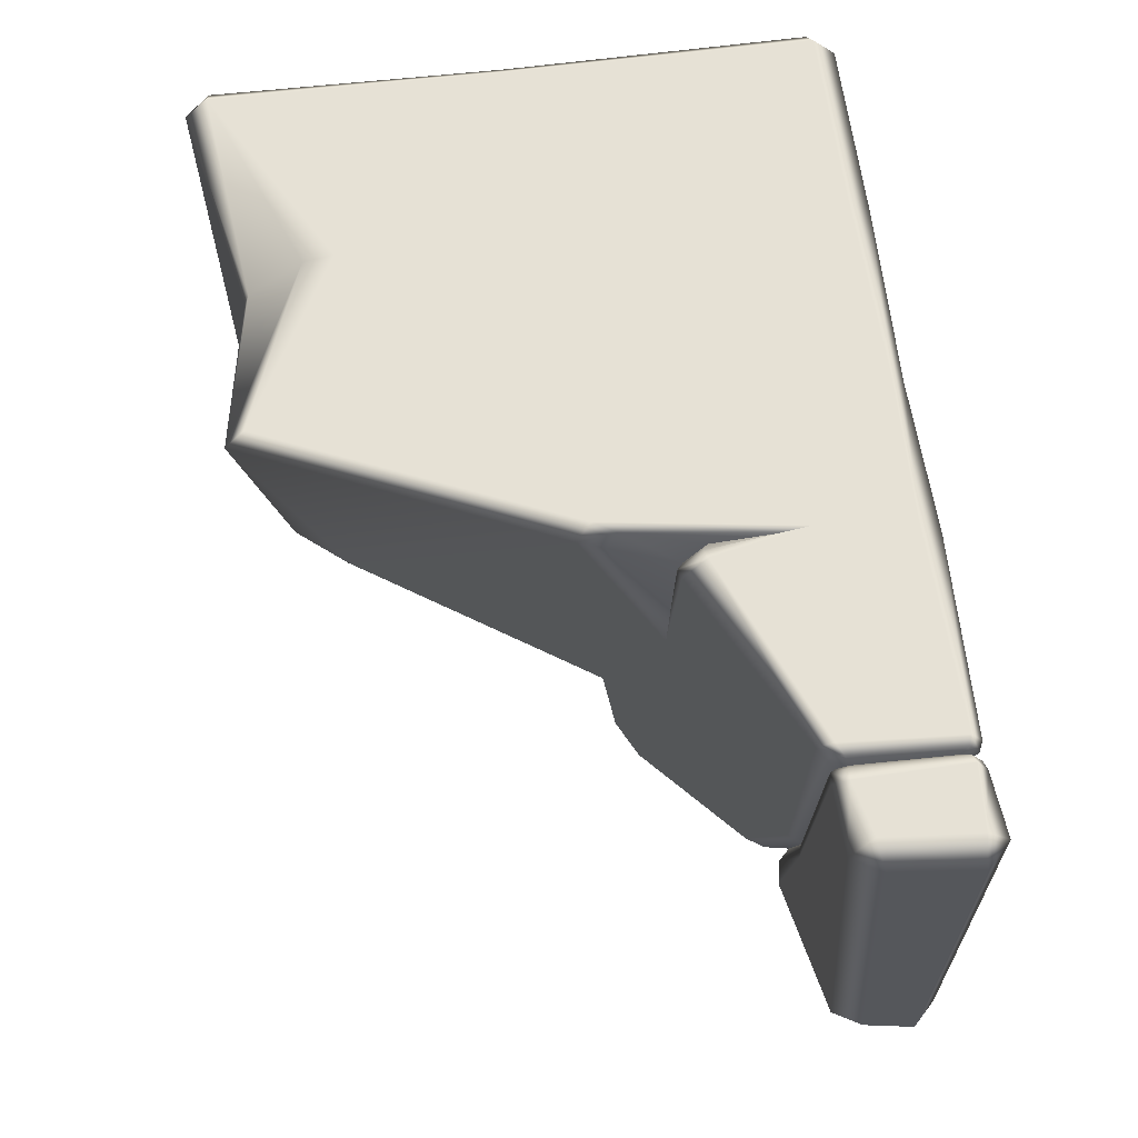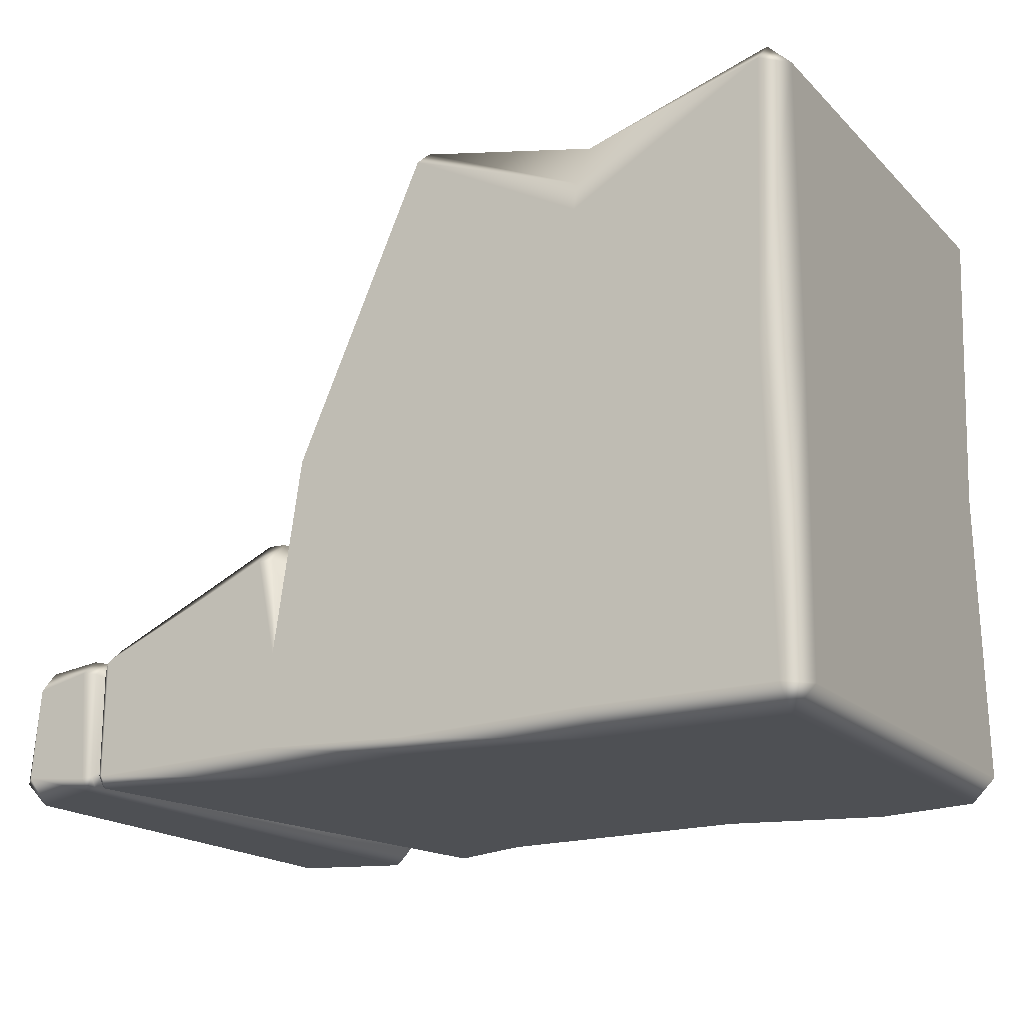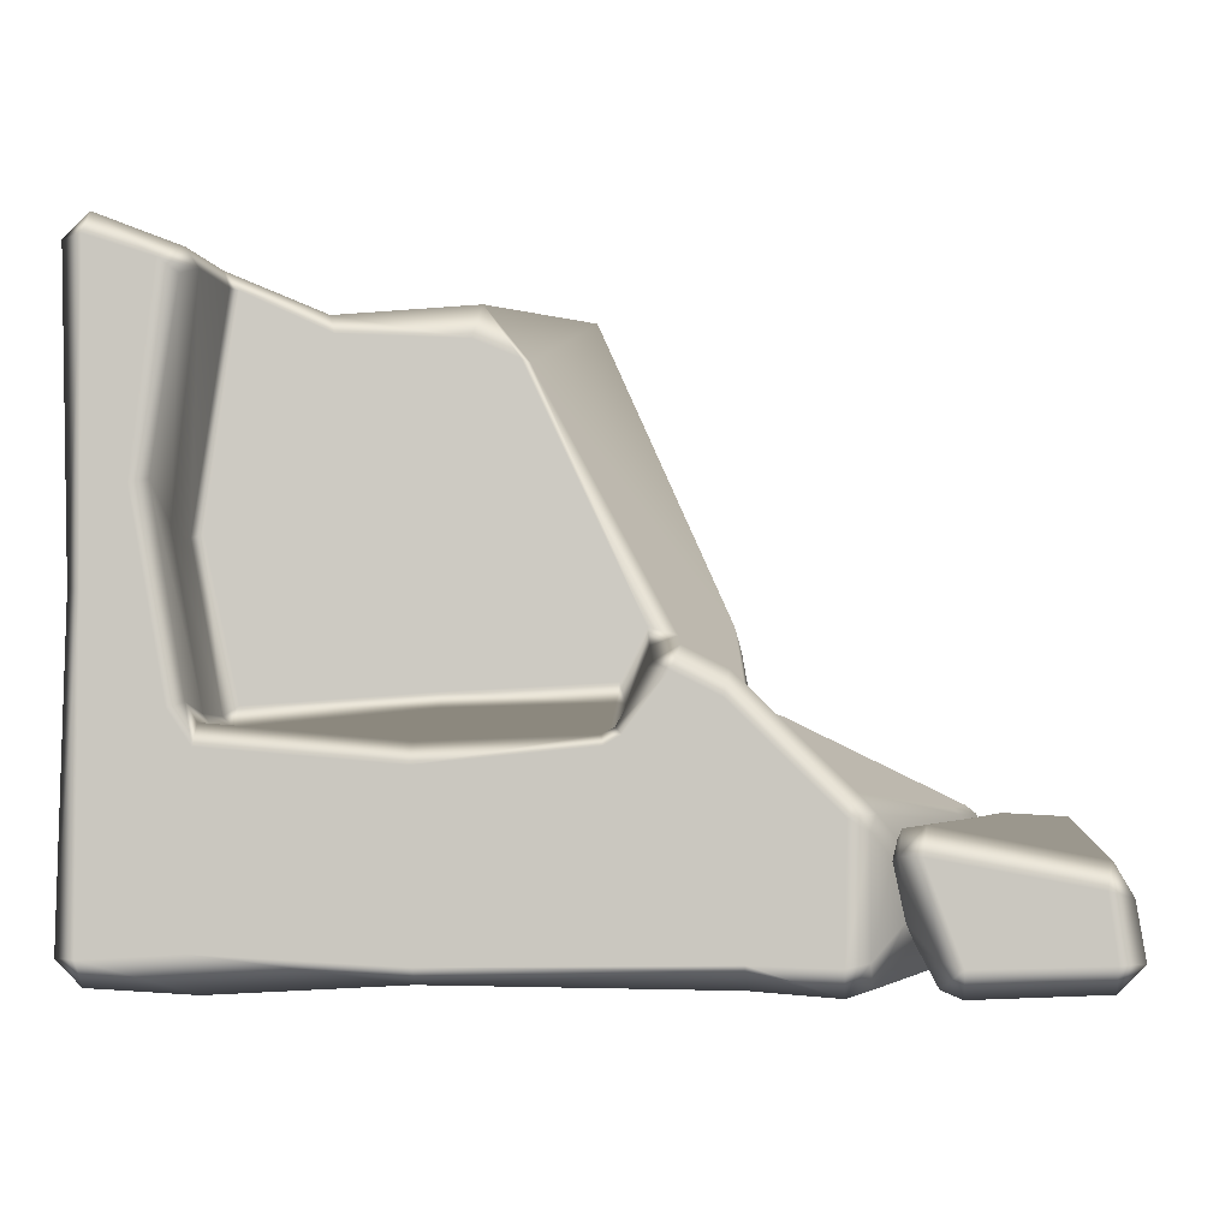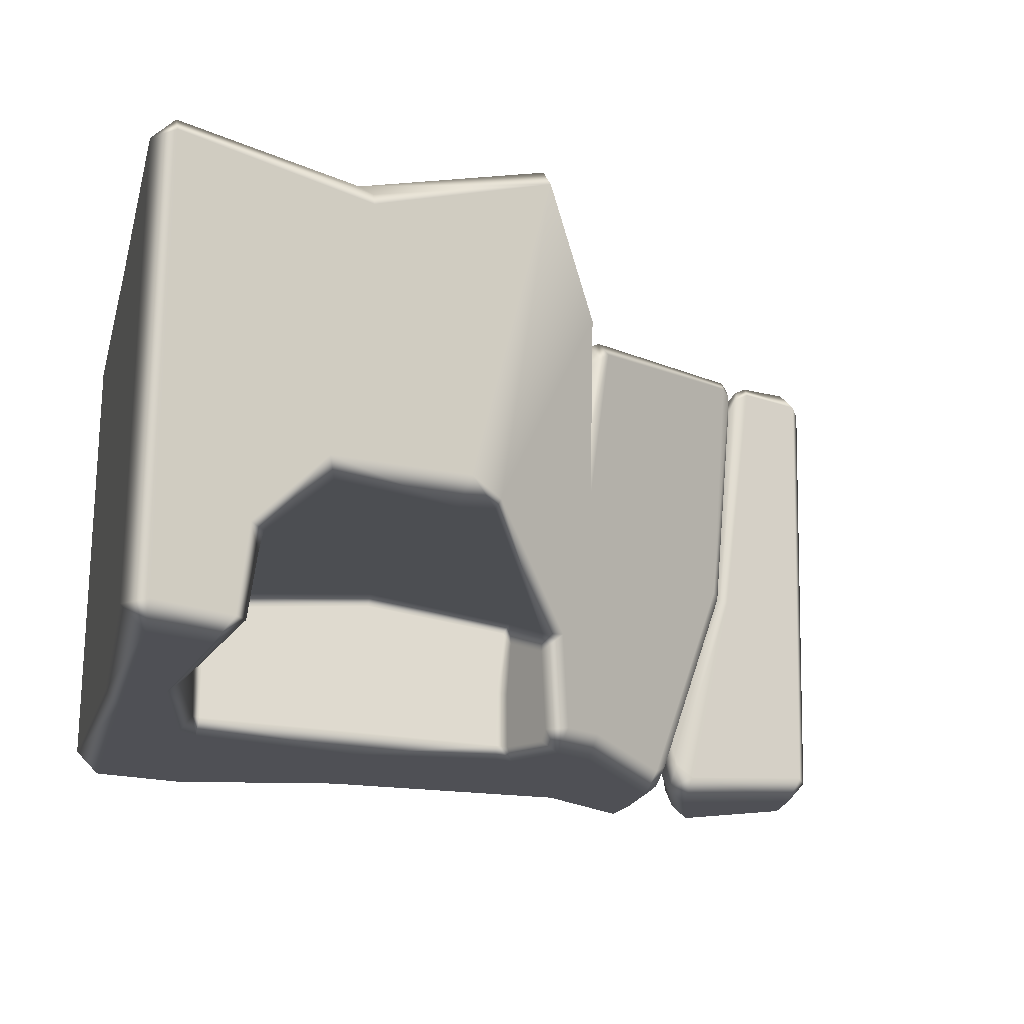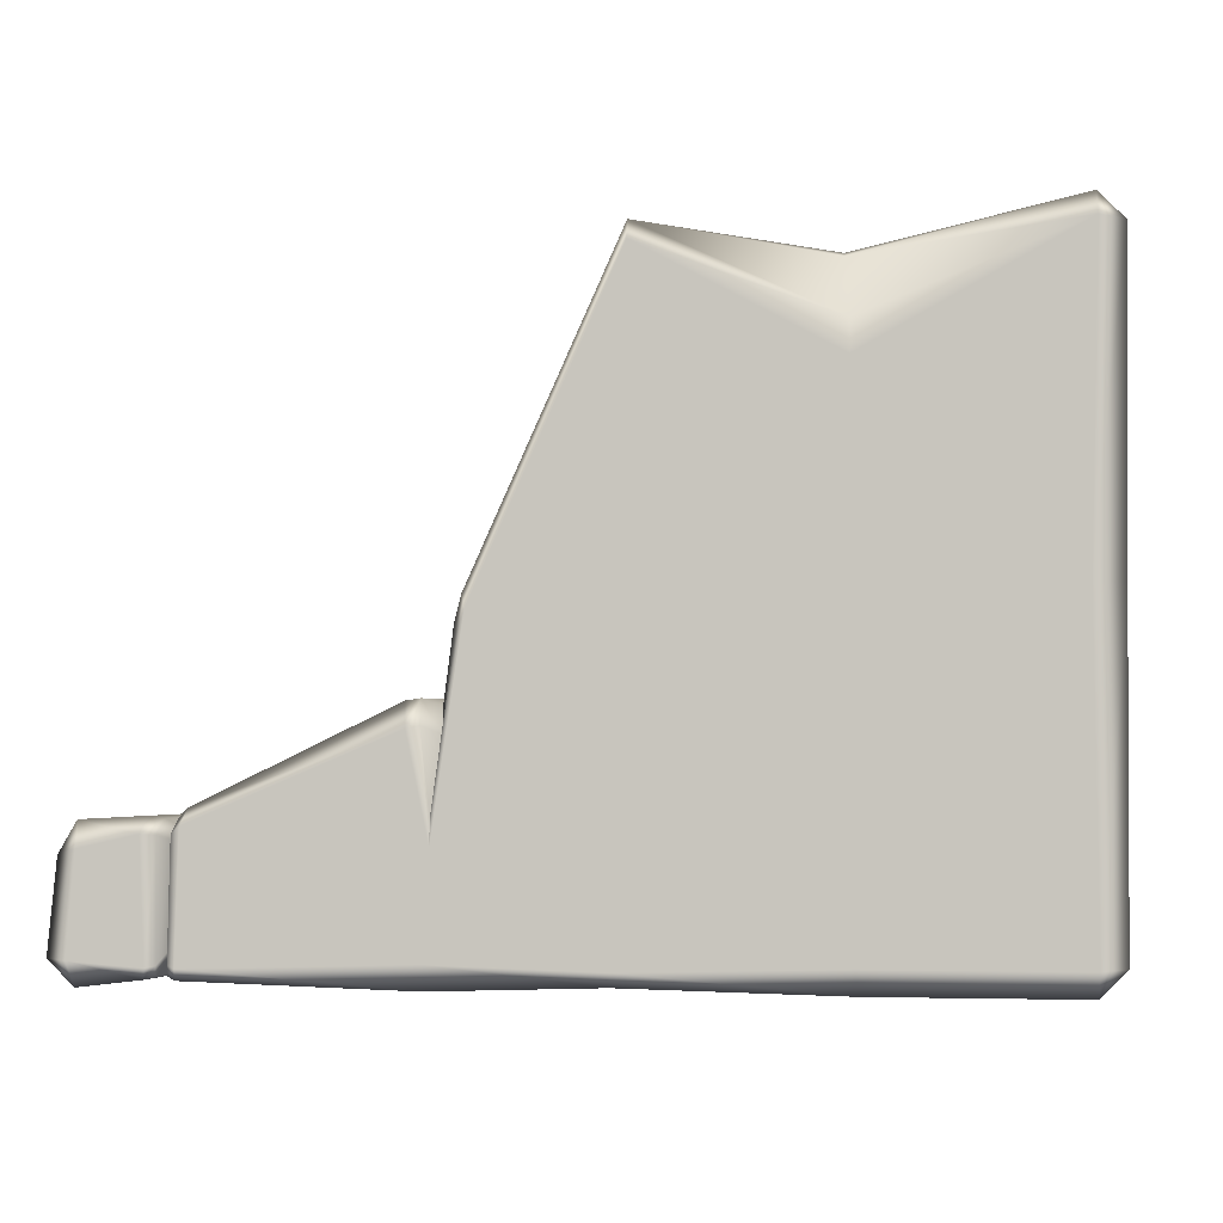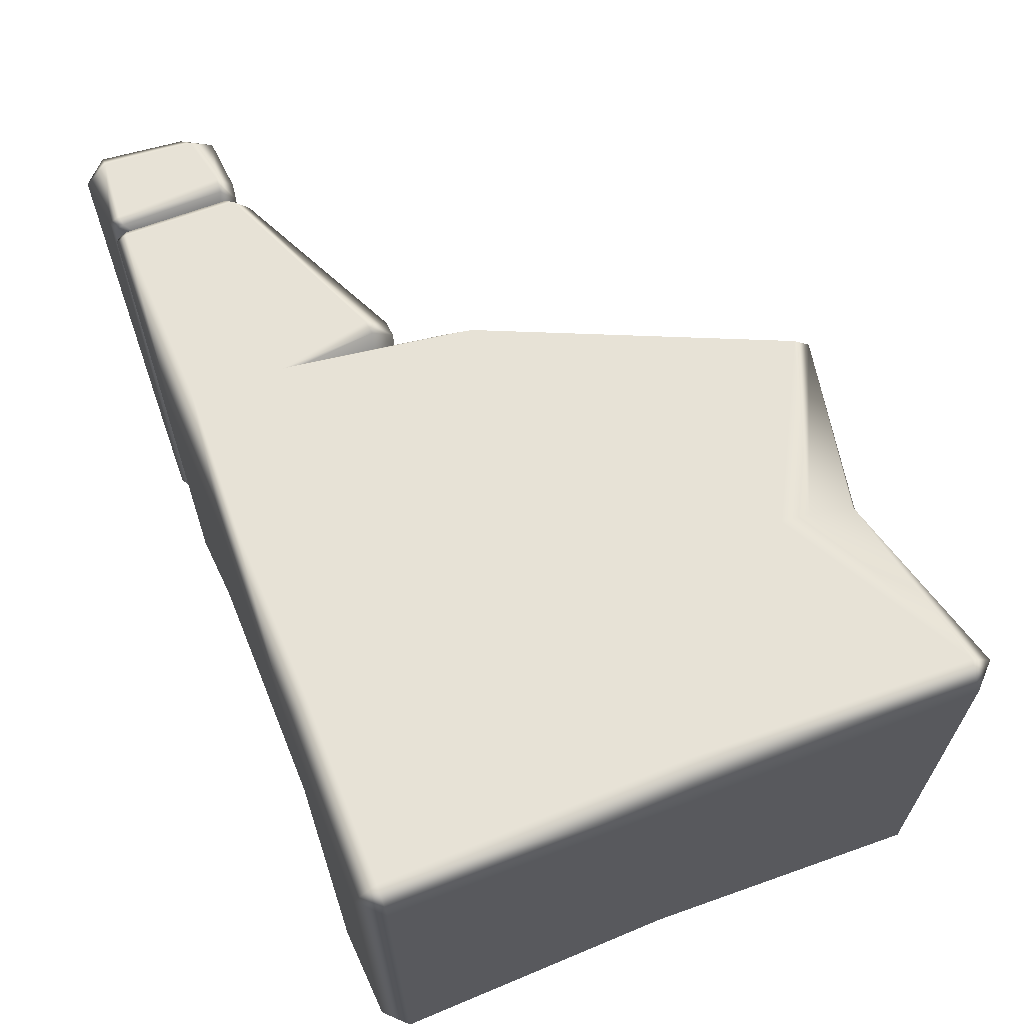
<metadata>
{"format":"obj","ext":"obj","renderer":"f3d","projection":"perspective","resolution":1024,"background":"white","views":[{"elev":63.3,"azim":-97.3,"up":"+Z"},{"elev":-18.3,"azim":30.1,"up":"+Y"},{"elev":-4.2,"azim":-174.5,"up":"+Y"},{"elev":-19.6,"azim":165.2,"up":"+Z"},{"elev":-2.5,"azim":6.7,"up":"+Y"},{"elev":64.8,"azim":68.4,"up":"+Z"}]}
</metadata>
<code>
g m_dlc07_stone_block_07_b
v -0.6 0.03273 0.3211
v -0.5884 0.1486 0.3211
v -0.5568 0.1571 0.3539
v -0.5673 0.03273 0.3539
v -0.6 0.03273 -0.3211
v -0.5673 2.98e-10 0.3211
v -0.5673 2.98e-10 -0.3211
v -0.5884 0.1031 -0.3211
v -0.5673 0.03273 -0.3539
v -0.5568 0.1116 -0.3539
v -0.5653 0.1432 -0.3211
v -0.5653 0.1887 0.3211
v -0.1709 0.03273 0.3539
v 0.03943 0.02555 0.3467
v 0.03943 0.007186 0.3283
v -0.1709 1.939e-10 0.3211
v 0.3109 4.786e-11 0.3211
v 0.3072 0.03273 0.3539
v 0.5673 -8.712e-17 0.3211
v 0.5673 0.03273 0.3539
v -0.4446 0.02471 0.3482
v -0.4485 0.009974 0.3334
v -0.4592 0.0144 0.3255
v -0.4553 0.02759 0.3397
v -0.4378 0.1828 0.355
v -0.4507 0.1737 0.3447
v -0.4333 0.203 0.3351
v -0.4456 0.1925 0.3261
v -0.405 0.2002 -0.03084
v -0.4123 0.192 -0.03401
v -0.1841 0.2908 0.3539
v -0.1909 0.322 0.3211
v -0.1741 0.3249 0.3118
v -0.1541 0.3241 0.1649
v -0.1554 0.327 0.0683
v -0.1691 0.2942 0.3458
v -0.1569 0.1592 0.3539
v -0.1578 0.1922 0.3457
v -0.1541 0.3145 0.287
v -0.1485 0.2843 0.3197
v -0.4501 0.1794 0.3031
v -0.4176 0.1813 -0.03614
v -0.4544 0.1648 0.3198
v -0.458 0.04294 0.3222
v -0.4615 0.03238 0.3098
v -0.1271 0.4417 0.3211
v -0.1366 0.4076 0.3165
v -0.1541 0.3241 0.1649
v -0.1309 0.3912 0.3422
v -0.1182 0.423 0.3539
v -0.1578 0.1922 0.3457
v -0.1541 0.3145 0.287
v -0.1485 0.2843 0.3197
v 0.04684 0.2269 0.3539
v 0.06108 0.8283 0.3539
v 0.3057 0.3432 0.3539
v 0.3044 0.6972 0.3539
v 0.5715 0.8437 0.3539
v 0.561 0.4477 0.3602
v 0.3042 0.7387 0.3454
v 0.2976 0.8143 0.2948
v 0.5715 0.8765 0.3211
v 0.05827 0.8562 0.3211
v 0.2969 0.8211 0.2766
v 0.343 0.7974 -0.08355
v 0.1536 0.8045 -0.0962
v 0.1632 0.7581 -0.1255
v 0.3326 0.7704 -0.107
v 0.1045 0.7346 -0.1147
v 0.09541 0.7321 -0.09917
v 0.1789 0.5625 -0.1218
v 0.1205 0.5844 -0.1198
v -0.05211 0.408 -0.1858
v -0.01716 0.346 -0.1566
v -0.0267 0.3188 -0.1798
v -0.05668 0.3846 -0.2076
v 0.2574 0.4757 -0.1159
v 0.4788 0.5231 -0.1521
v 0.4269 0.8057 -0.1984
v -0.01401 0.3211 -0.1649
v -0.01357 0.2805 -0.2476
v -0.02828 0.2898 -0.2525
v 0.1978 0.3371 -0.1229
v 0.1975 0.3169 -0.1358
v 0.4374 0.3207 -0.136
v 0.441 0.2946 -0.1498
v 0.1975 0.2685 -0.2448
v 0.4409 0.2871 -0.2375
v 0.4542 0.3074 -0.2435
v 0.4557 0.3078 -0.1452
v 0.4917 0.5252 -0.2542
v 0.4916 0.5181 -0.1643
v 0.4448 0.8079 -0.3189
v 0.4326 0.8038 -0.2268
v 0.4609 0.8329 -0.3216
v 0.4853 0.8152 -0.3539
v 0.5715 0.8765 -0.3211
v 0.5715 0.8437 -0.3539
v 0.5689 0.4408 -0.3479
v 0.5152 0.5619 -0.3531
v 0.4628 0.7997 -0.3376
v 0.4946 0.5669 -0.3372
v 0.4471 0.8307 -0.196
v 0.4539 0.3178 -0.3239
v 0.4705 0.3109 -0.3453
v 0.4417 0.2674 -0.3401
v 0.4409 0.295 -0.3195
v 0.1971 0.2466 -0.3497
v 0.1976 0.2737 -0.3217
v -0.01336 0.2803 -0.3306
v -0.01674 0.2671 -0.3492
v -0.03825 0.2791 -0.3537
v -0.0291 0.2882 -0.3338
v -0.09096 0.3489 -0.3539
v -0.1668 0.03085 -0.352
v -0.1485 0.3195 -0.3539
v -0.1 0.3789 -0.3211
v -0.1541 0.3515 -0.3211
v -0.1709 0.0309 -0.352
v -0.1709 0.02408 -0.3452
v -0.06917 0.3608 -0.3207
v -0.0647 0.3537 -0.3376
v -0.08751 0.3978 -0.1818
v -0.2929 0.2163 -0.341
v -0.2816 0.1887 -0.3735
v -0.3135 0.1939 -0.3282
v -0.3058 0.1733 -0.3552
v -0.2786 0.02903 -0.373
v -0.3057 0.03412 -0.3586
v -0.2774 -0.005426 -0.3367
v -0.3071 0.003468 -0.3214
v -0.4485 0.009974 0.3334
v -0.4592 0.0144 0.3255
v -0.3437 0.07519 -0.296
v -0.3539 0.05039 -0.2666
v -0.1709 1.939e-10 0.3211
v -0.1709 0.001832 -0.323
v 0.1921 0.006204 -0.3273
v 0.03943 0.007186 0.3283
v 0.3109 4.786e-11 0.3211
v 0.4348 -0.007746 -0.3134
v 0.4426 0.04048 -0.3616
v 0.1921 0.02653 -0.3477
v 0.5673 0.03273 -0.3539
v 0.5673 -8.712e-17 -0.3211
v 0.5673 -8.712e-17 0.3211
v 0.561 0.4477 0.3602
v 0.5715 0.8437 0.3539
v 0.6042 0.8437 0.3211
v 0.602 0.4518 0.3148
v 0.6042 0.8437 -0.3211
v 0.5715 0.8765 0.3211
v 0.5715 0.8765 -0.3211
v 0.5898 0.4462 -0.327
v 0.5715 0.8437 -0.3539
v 0.5689 0.4408 -0.3479
v 0.5673 0.03273 0.3539
v 0.6 0.03273 0.3211
v 0.5673 -8.712e-17 0.3211
v 0.5673 -8.712e-17 -0.3211
v 0.6 0.03273 -0.3211
v 0.5673 0.03273 -0.3539
v -0.3791 0.004014 -0.3217
v -0.3791 0.03555 -0.3542
v -0.4047 0.02894 -0.3735
v -0.4045 -0.005603 -0.3389
v -0.4715 0.01395 0.328
v -0.4842 0.01045 0.3319
v -0.3614 0.1474 -0.3736
v -0.336 0.1482 -0.3537
v -0.3664 0.1814 -0.339
v -0.3405 0.1777 -0.3184
v -0.3539 0.05039 -0.2666
v -0.3437 0.07519 -0.296
v -0.5673 2.98e-10 -0.3211
v -0.5673 0.03273 -0.3539
v -0.5568 0.1116 -0.3539
v -0.5653 0.1432 -0.3211
v -0.5673 2.98e-10 0.3211
v -0.3297 0.1423 -0.313
v -0.3356 0.1657 -0.2844
v -0.422 0.187 -0.03836
v -0.4176 0.1813 -0.03614
v -0.462 0.1903 0.3251
v -0.4801 0.1936 0.3333
v -0.4329 0.1887 -0.04349
v -0.4845 0.1734 0.3526
v -0.4675 0.1722 0.3453
v -0.4797 0.02497 0.3469
v -0.4678 0.027 0.3415
v -0.4842 0.01045 0.3319
v -0.4715 0.01395 0.328
v -0.5653 0.1887 0.3211
v -0.5568 0.1571 0.3539
v -0.5673 0.03273 0.3539
v -0.5673 2.98e-10 0.3211
v -0.4501 0.1794 0.3031
v -0.4544 0.1648 0.3198
v -0.458 0.04294 0.3222
v -0.4615 0.03238 0.3098
v -0.3297 0.1423 -0.313
v -0.3356 0.1657 -0.2844
v -0.4615 0.03238 0.3098
v -0.4615 0.03238 0.3098
g m_dlc07_stone_block_07_b_0
f 3 2 1
f 4 3 1
f 1 2 5
f 1 5 6
f 6 4 1
f 5 7 6
f 2 8 5
f 5 8 9
f 5 9 7
f 8 10 9
f 11 8 2
f 8 11 10
f 12 11 2
f 2 3 12
f 15 14 13
f 16 15 13
f 15 17 14
f 17 18 14
f 17 19 18
f 19 20 18
f 13 21 16
f 21 22 16
f 22 21 23
f 21 24 23
f 24 21 25
f 25 21 13
f 26 24 25
f 26 25 27
f 28 26 27
f 28 27 29
f 30 28 29
f 27 25 31
f 32 27 31
f 32 31 33
f 32 33 34
f 35 32 34
f 27 32 35
f 29 27 35
f 31 36 33
f 31 37 36
f 37 31 25
f 37 38 36
f 33 39 34
f 40 39 33
f 36 40 33
f 38 40 36
f 41 28 30
f 42 41 30
f 41 43 28
f 43 26 28
f 43 44 26
f 44 24 26
f 44 45 24
f 45 23 24
f 47 46 35
f 48 47 35
f 46 47 49
f 50 46 49
f 50 49 51
f 37 50 51
f 49 47 52
f 48 52 47
f 53 49 52
f 51 49 53
f 37 54 50
f 54 55 50
f 50 55 46
f 54 56 55
f 56 57 55
f 57 56 58
f 56 59 58
f 57 58 60
f 57 60 55
f 60 58 61
f 58 62 61
f 60 61 63
f 55 60 63
f 63 61 64
f 64 61 62
f 63 64 65
f 65 64 62
f 66 63 65
f 67 66 65
f 68 67 65
f 67 69 66
f 69 70 66
f 63 66 70
f 69 67 71
f 71 67 68
f 72 69 71
f 73 69 72
f 69 73 70
f 74 73 72
f 73 74 75
f 76 73 75
f 77 71 68
f 77 68 78
f 68 79 78
f 68 65 79
f 80 75 74
f 75 80 81
f 82 75 81
f 74 83 80
f 77 83 71
f 72 71 83
f 74 72 83
f 83 84 80
f 83 85 84
f 77 78 85
f 83 77 85
f 85 86 84
f 80 84 87
f 81 80 87
f 84 86 88
f 87 84 88
f 88 86 89
f 86 90 89
f 85 90 86
f 90 85 78
f 89 90 91
f 90 92 91
f 92 90 78
f 92 78 79
f 93 91 92
f 94 93 92
f 94 92 79
f 95 93 94
f 95 96 93
f 95 97 96
f 97 98 96
f 96 98 99
f 100 96 99
f 101 96 100
f 96 101 93
f 93 101 91
f 102 101 100
f 101 102 91
f 89 91 102
f 103 95 94
f 102 100 104
f 104 89 102
f 100 105 104
f 105 106 104
f 106 107 104
f 107 106 108
f 109 107 108
f 109 108 110
f 108 111 110
f 111 112 110
f 112 113 110
f 113 112 114
f 114 112 115
f 112 111 115
f 115 116 114
f 117 114 116
f 118 117 116
f 115 119 116
f 120 119 115
f 114 117 121
f 122 114 121
f 122 113 114
f 122 121 113
f 117 123 121
f 123 117 118
f 123 76 121
f 123 73 76
f 73 123 70
f 76 75 121
f 75 82 121
f 121 82 113
f 113 82 110
f 82 81 110
f 110 81 109
f 81 87 109
f 109 87 107
f 87 88 107
f 107 88 104
f 88 89 104
f 46 70 123
f 123 35 46
f 35 123 118
f 35 118 124
f 124 118 125
f 126 124 125
f 127 126 125
f 127 125 128
f 129 127 128
f 129 128 130
f 131 129 130
f 130 132 131
f 132 133 131
f 134 129 131
f 135 134 131
f 131 133 135
f 136 132 130
f 137 136 130
f 137 138 136
f 138 139 136
f 138 140 139
f 138 141 140
f 142 141 138
f 143 142 138
f 130 128 119
f 119 120 130
f 143 138 120
f 138 137 120
f 120 137 130
f 116 119 128
f 125 116 128
f 118 116 125
f 106 142 143
f 108 106 143
f 106 105 142
f 105 144 142
f 142 144 141
f 105 100 144
f 100 99 144
f 144 145 141
f 111 108 143
f 111 143 115
f 120 115 143
f 145 146 140
f 141 145 140
f 149 148 147
f 150 149 147
f 151 149 150
f 149 151 152
f 148 149 152
f 151 153 152
f 154 151 150
f 155 151 154
f 153 151 155
f 156 155 154
f 150 147 157
f 158 150 157
f 154 150 158
f 159 158 157
f 159 160 158
f 160 161 158
f 161 154 158
f 156 154 161
f 161 160 162
f 162 156 161
f 65 103 79
f 103 65 62
f 103 62 95
f 62 97 95
f 103 94 79
f 55 63 46
f 46 63 70
f 165 164 163
f 166 165 163
f 163 167 166
f 167 168 166
f 165 169 164
f 169 170 164
f 169 171 170
f 171 172 170
f 163 164 173
f 164 174 173
f 164 170 174
f 165 166 175
f 166 168 175
f 176 165 175
f 165 176 177
f 169 165 177
f 171 169 177
f 178 171 177
f 168 179 175
f 170 180 174
f 170 172 180
f 172 181 180
f 172 182 181
f 182 183 181
f 182 184 183
f 185 184 182
f 186 185 182
f 186 182 172
f 171 186 172
f 186 171 178
f 185 187 184
f 187 188 184
f 187 189 188
f 189 190 188
f 190 189 191
f 192 190 191
f 186 178 193
f 185 186 193
f 187 185 193
f 194 187 193
f 187 194 195
f 189 187 195
f 191 189 195
f 196 191 195
f 184 197 183
f 184 188 197
f 188 198 197
f 188 190 198
f 190 199 198
f 190 192 199
f 192 200 199
f 201 127 129
f 134 201 129
f 201 202 127
f 202 126 127
f 202 42 126
f 42 30 126
f 126 30 124
f 30 29 124
f 29 35 124
f 203 167 163
f 173 203 163
f 133 204 135
f 37 25 13
f 37 13 54
f 13 14 54
f 54 14 56
f 14 18 56
f 56 18 59
f 18 20 59

</code>
